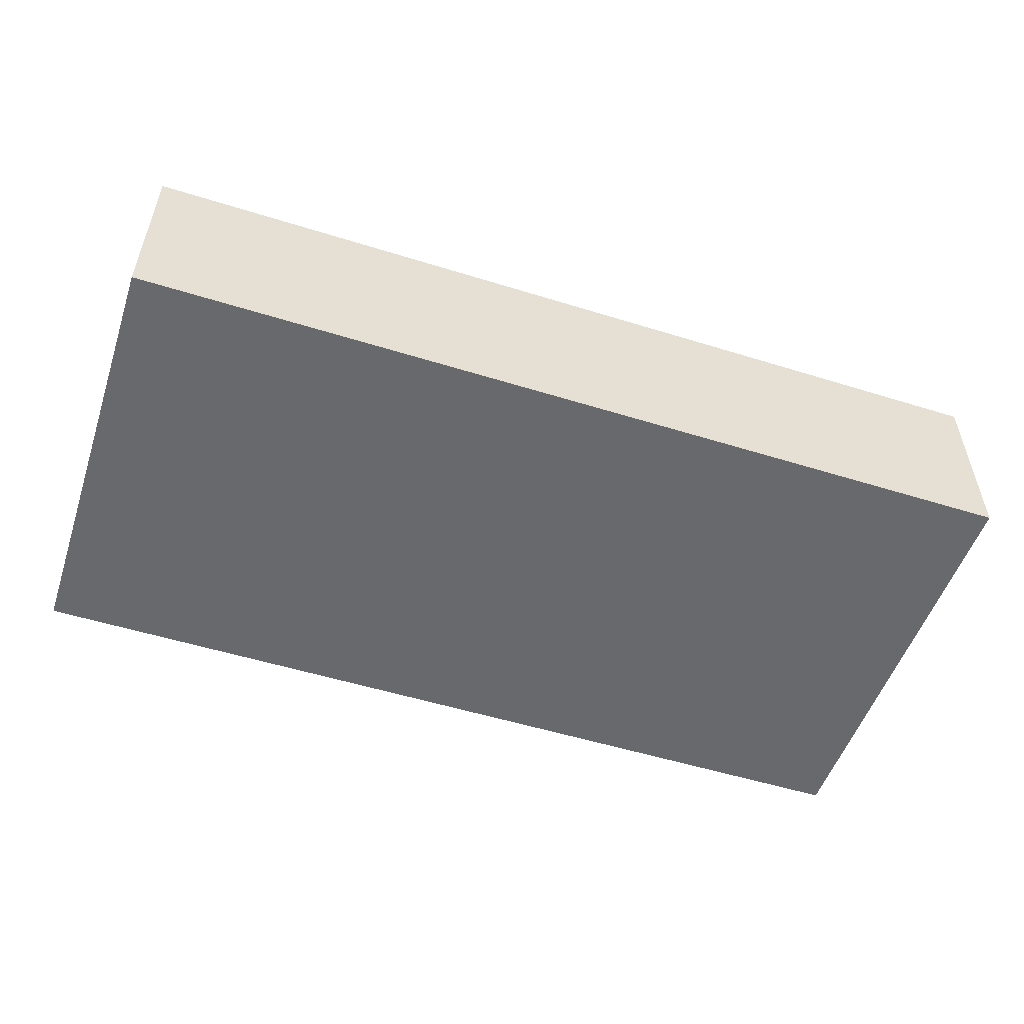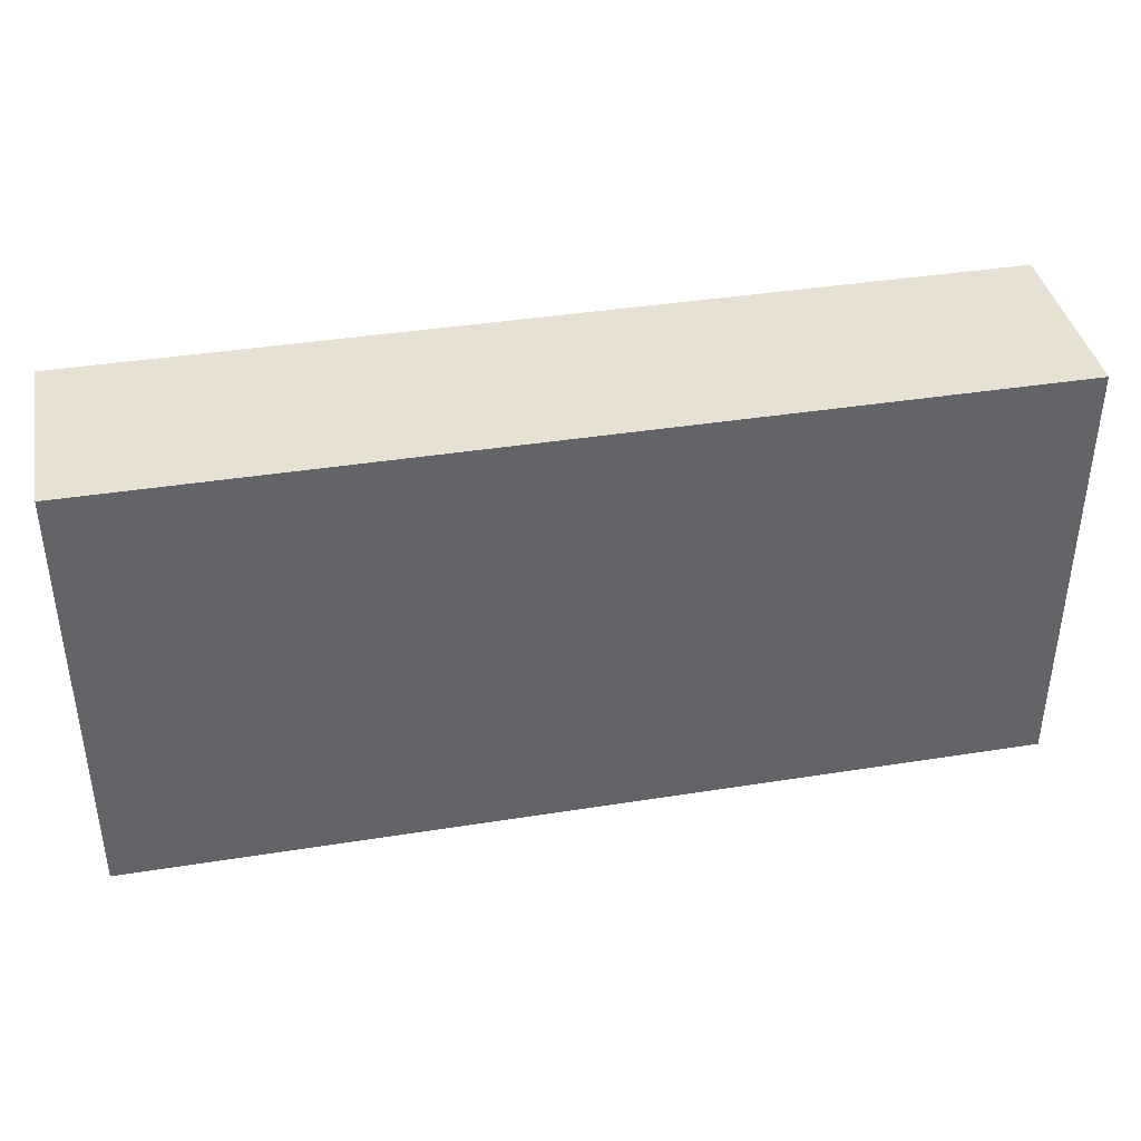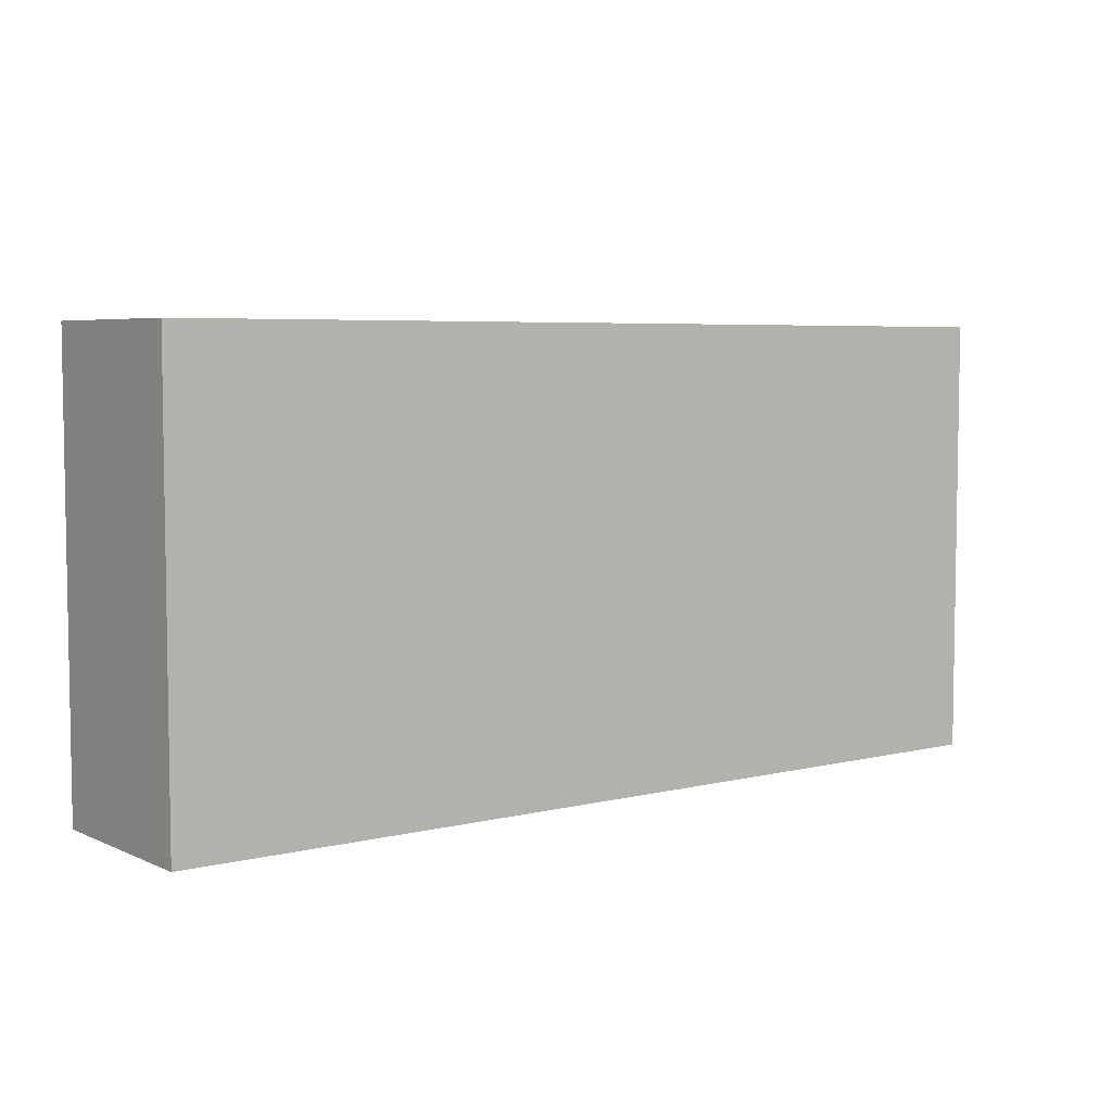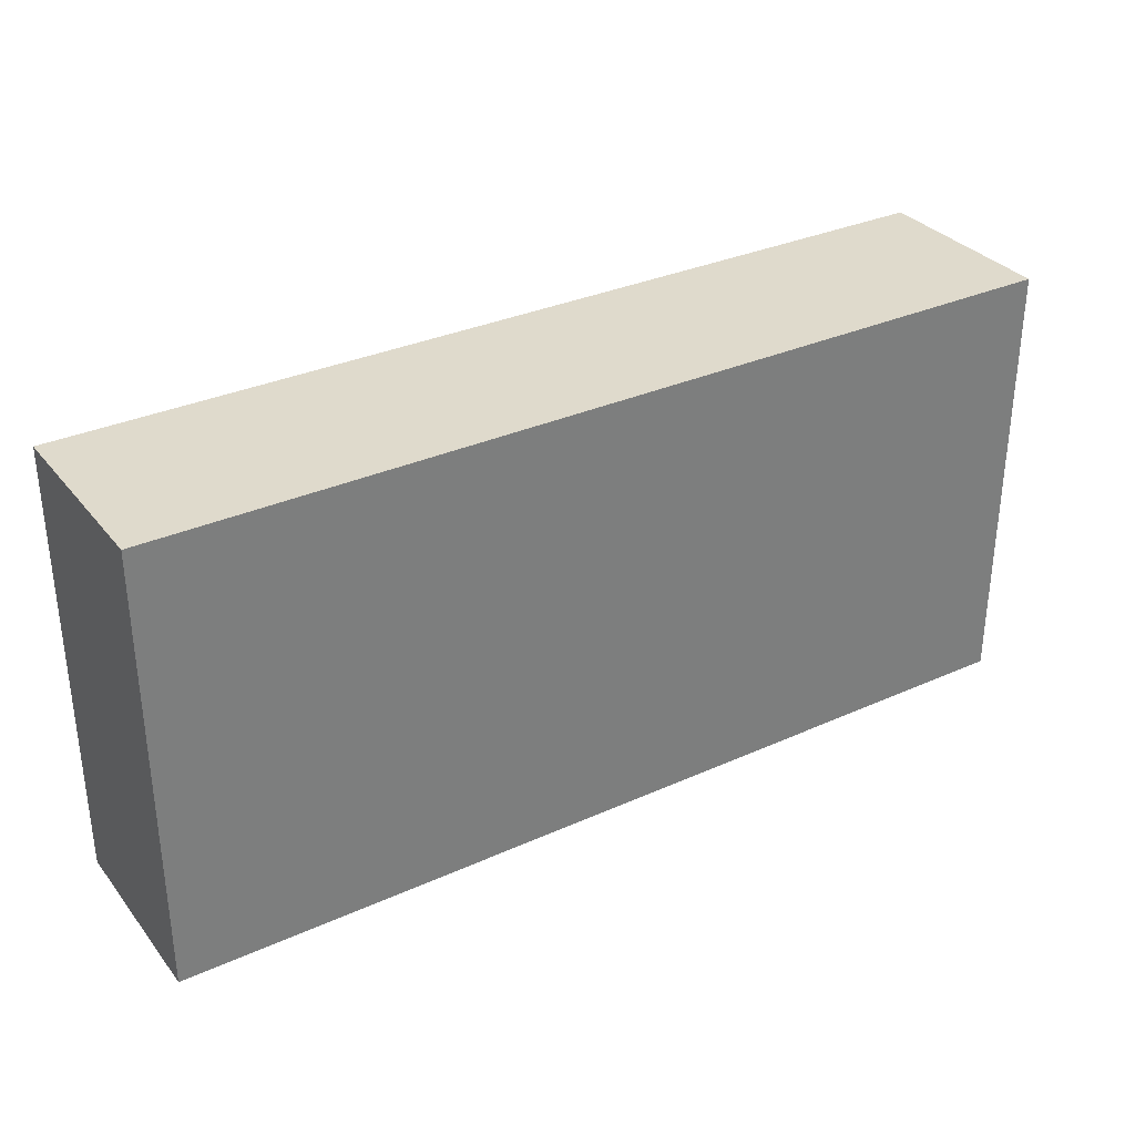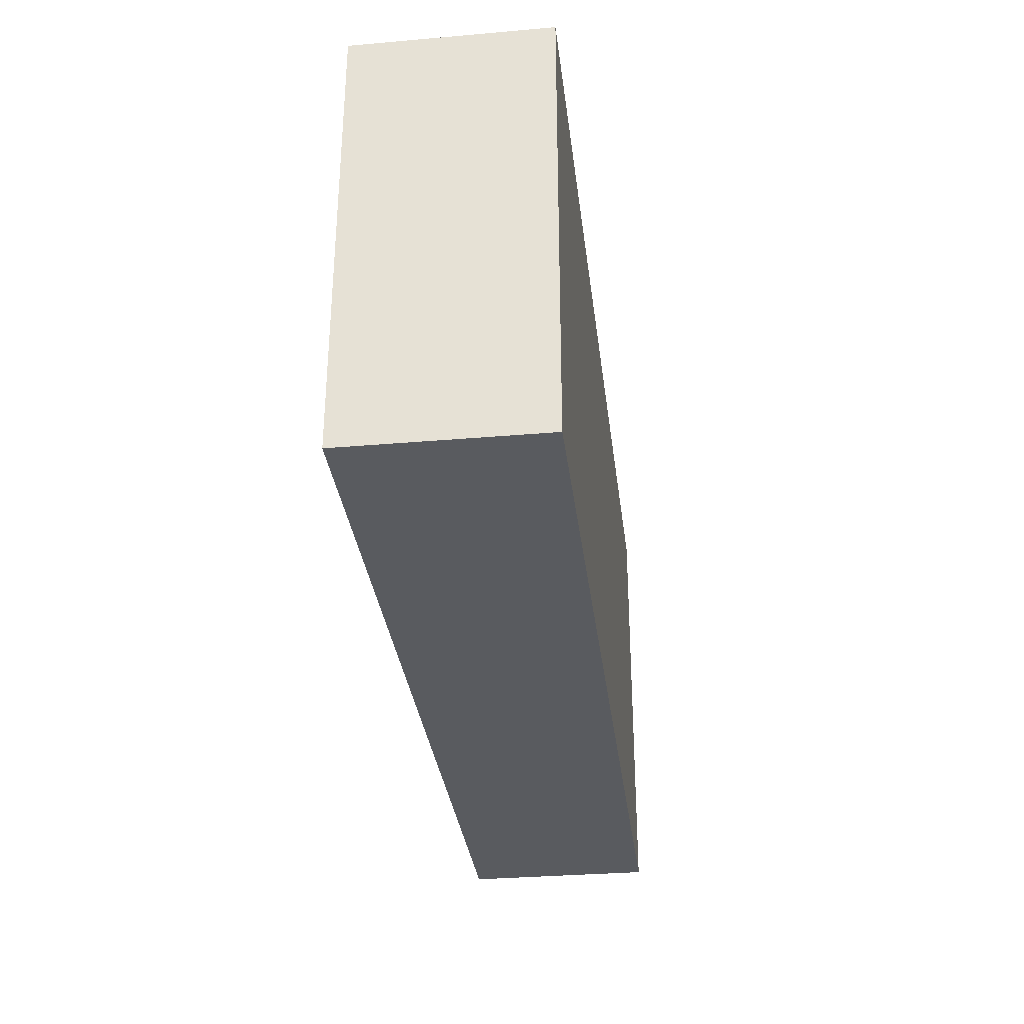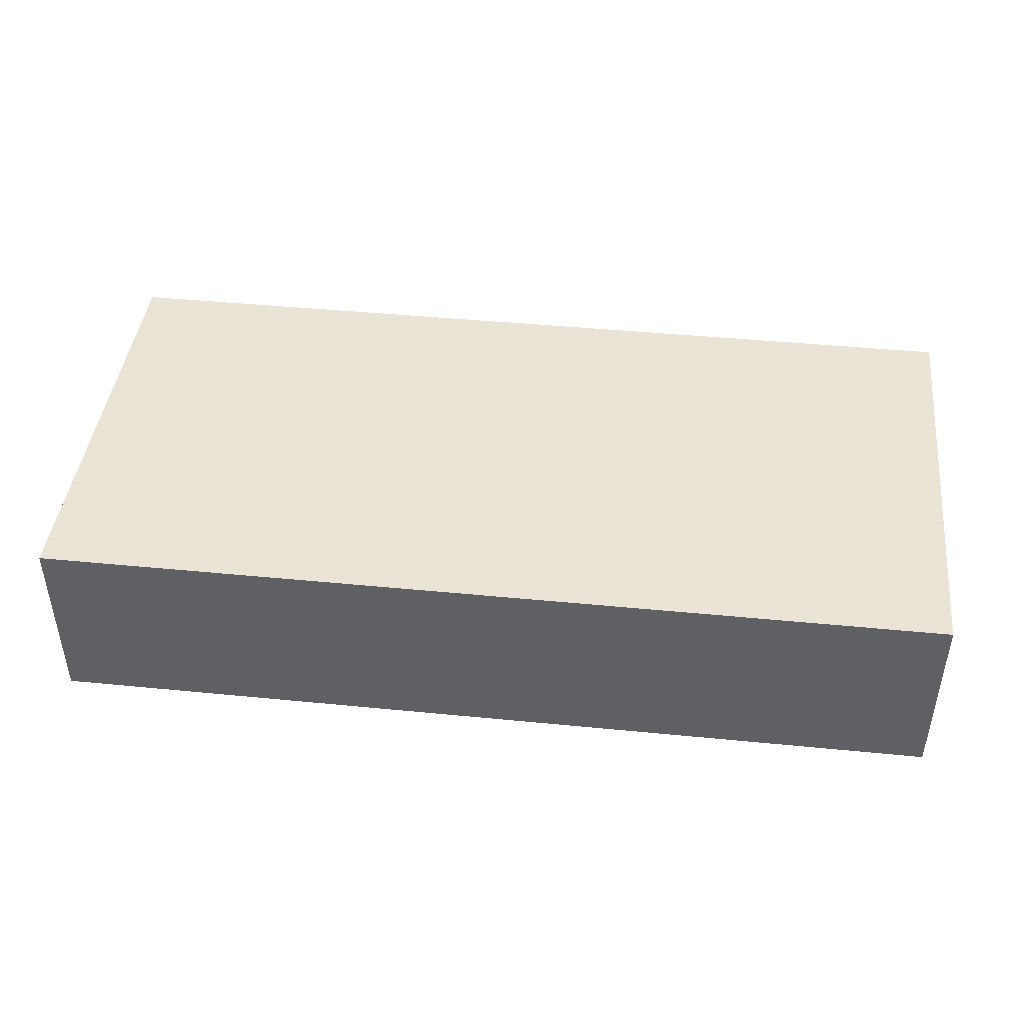
<metadata>
{"format":"obj","ext":"obj","renderer":"f3d","projection":"perspective","resolution":1024,"background":"white","views":[{"elev":-52.7,"azim":-18.5,"up":"+Y"},{"elev":39.4,"azim":-11.2,"up":"+Z"},{"elev":5.5,"azim":143.0,"up":"+Z"},{"elev":32.4,"azim":-32.1,"up":"+Z"},{"elev":-32.3,"azim":96.9,"up":"+Z"},{"elev":43.7,"azim":6.6,"up":"+Y"}]}
</metadata>
<code>
v 29 0 -14
v 29 0 14
v -29 0 14
v -29 0 14
v -29 0 -14
v 29 0 -14
v 29 12 -14
v -29 12 -14
v -29 12 14
v -29 12 14
v 29 12 14
v 29 12 -14
v 29 0 -14
v -29 0 -14
v -29 12 -14
v -29 12 -14
v 29 12 -14
v 29 0 -14
v -29 0 -14
v -29 0 14
v -29 12 14
v -29 12 14
v -29 12 -14
v -29 0 -14
v -29 0 14
v 29 0 14
v 29 12 14
v 29 12 14
v -29 12 14
v -29 0 14
v 29 0 14
v 29 0 -14
v 29 12 -14
v 29 12 -14
v 29 12 14
v 29 0 14
f 1 2 3
f 4 5 6
f 7 8 9
f 10 11 12
f 13 14 15
f 16 17 18
f 19 20 21
f 22 23 24
f 25 26 27
f 28 29 30
f 31 32 33
f 34 35 36

</code>
